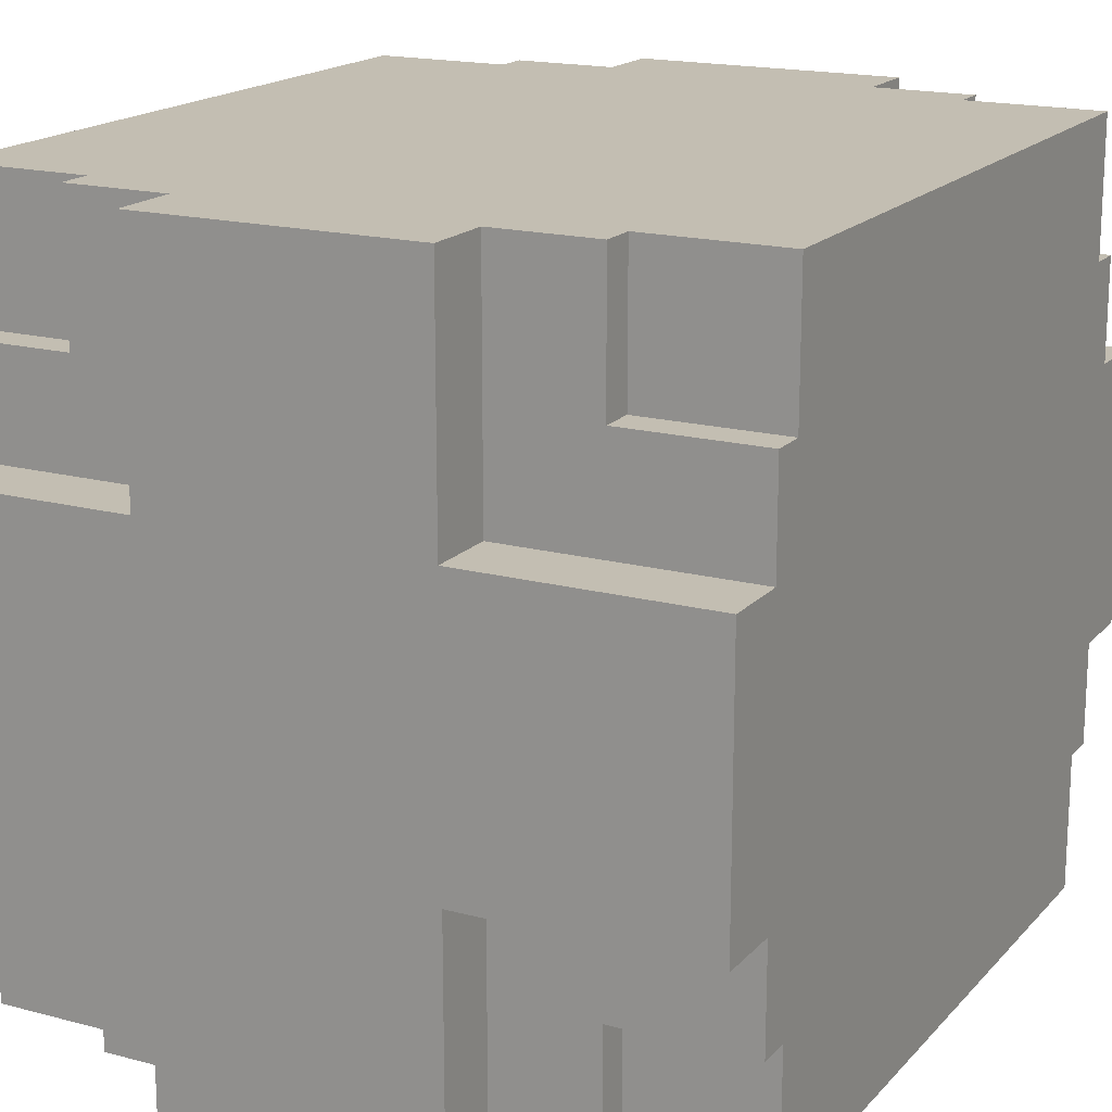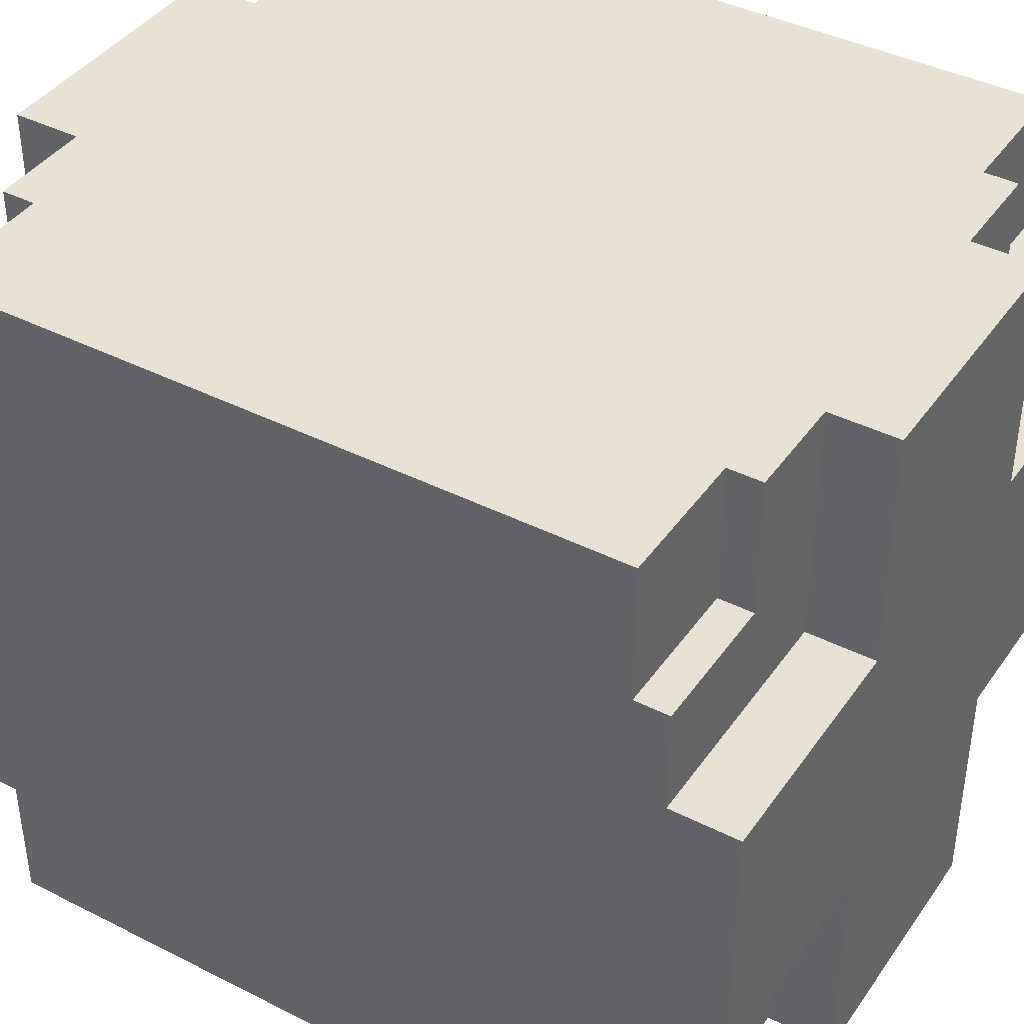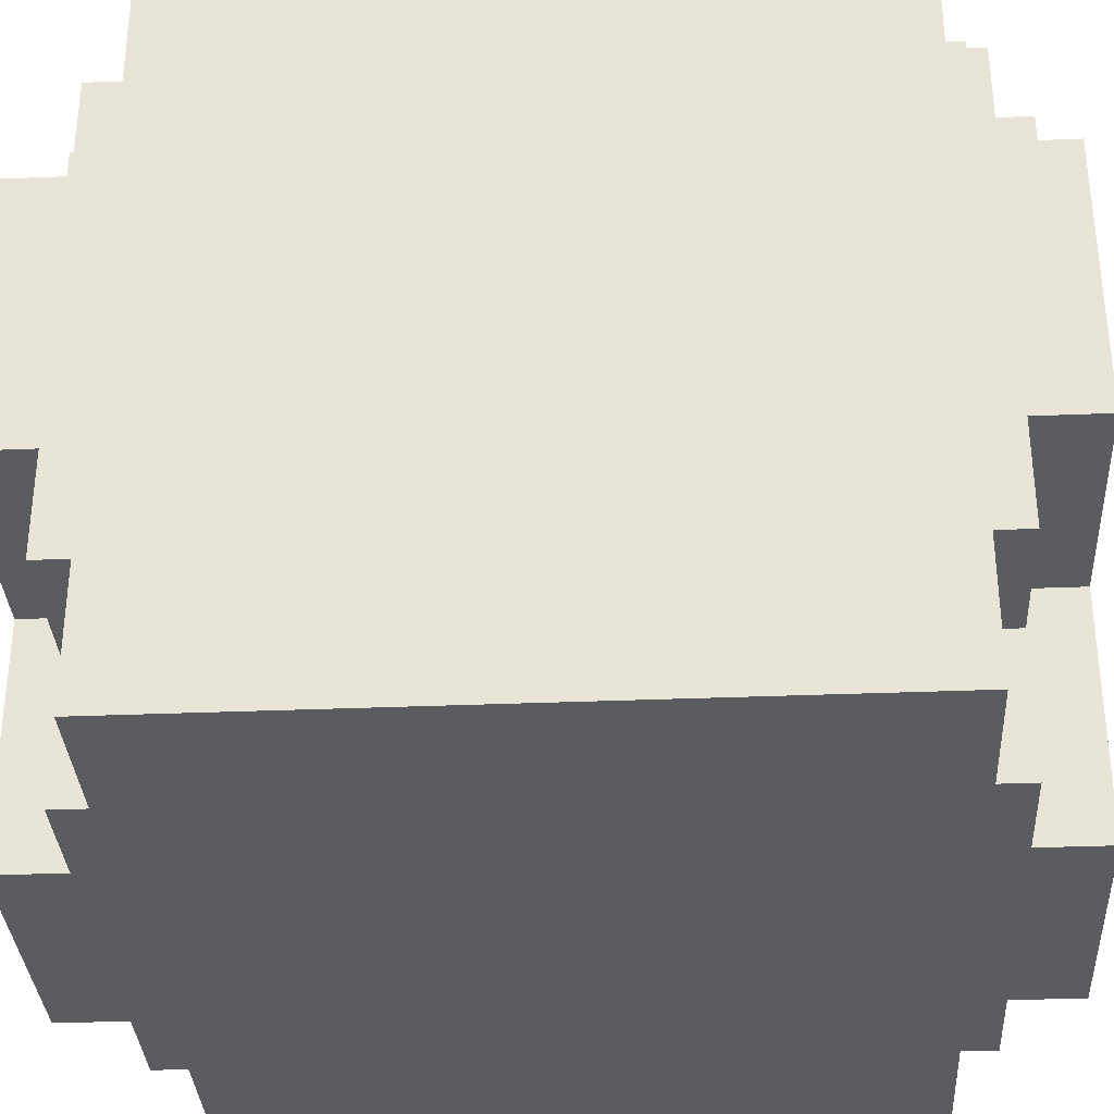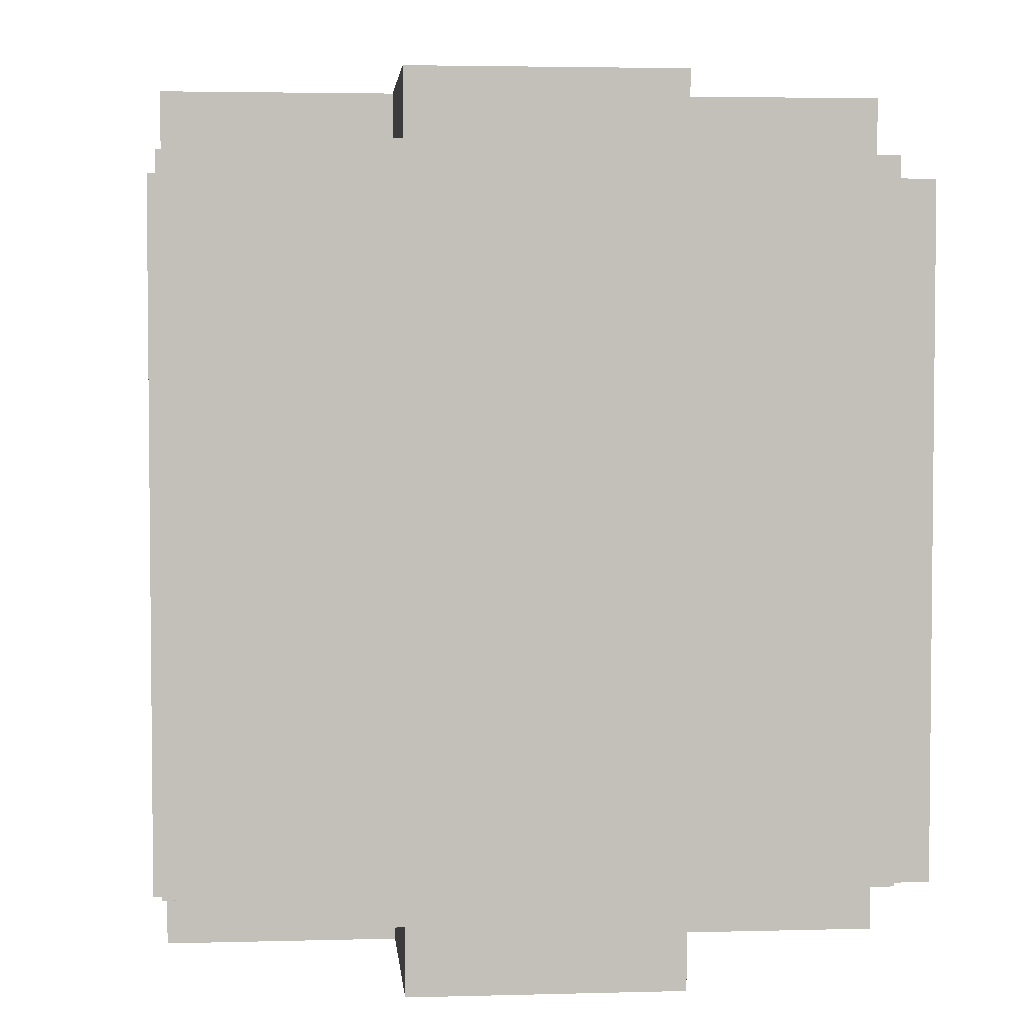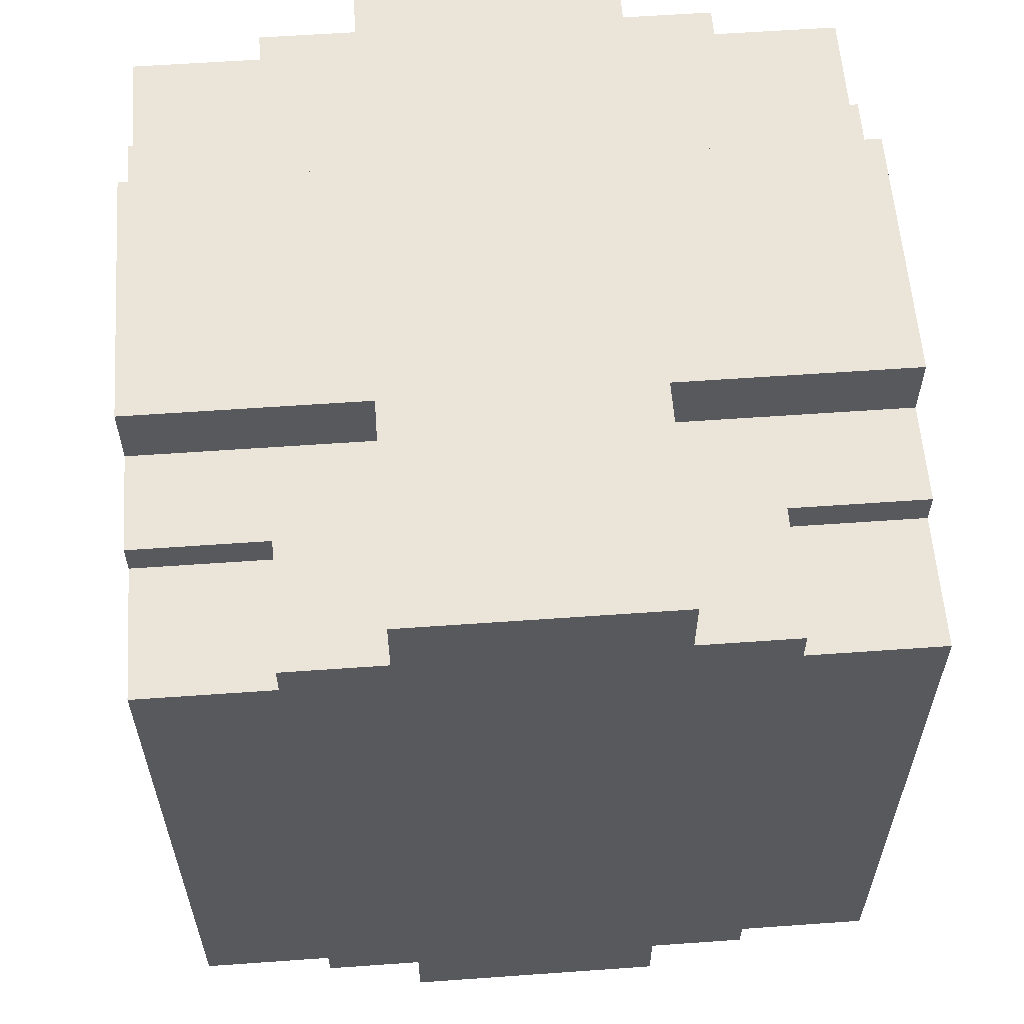
<metadata>
{"format":"obj","ext":"obj","renderer":"f3d","projection":"perspective","resolution":1024,"background":"white","views":[{"elev":17.5,"azim":27.8,"up":"+Z"},{"elev":40.8,"azim":121.7,"up":"+Z"},{"elev":-33.7,"azim":-86.8,"up":"+Z"},{"elev":3.5,"azim":-5.1,"up":"+Y"},{"elev":59.1,"azim":175.8,"up":"+Y"}]}
</metadata>
<code>
o Default
v -1.1 -1.6 0.3
v -1.1 -1.6 -0.5
v -1.1 -1.4 0.6
v -1.1 -1.4 0.3
v -1.1 -1.4 -0.5
v -1.1 -1.4 -0.8
v -1.1 -1.3 1
v -1.1 -1.3 0.6
v -1.1 -1.3 -0.8
v -1.1 -1.3 -1.2
v -1.1 -1 1
v -1.1 -1 0.6
v -1.1 -1 -0.8
v -1.1 -1 -1.2
v -1.1 -0.7 1
v -1.1 -0.7 0.3
v -1.1 -0.7 -0.5
v -1.1 -0.7 -1.2
v -1.1 0.1 1
v -1.1 0.1 0.3
v -1.1 0.1 -0.5
v -1.1 0.1 -1.2
v -1.1 0.4 1
v -1.1 0.4 0.6
v -1.1 0.4 -0.8
v -1.1 0.4 -1.2
v -1.1 0.7 1
v -1.1 0.7 0.6
v -1.1 0.7 -0.8
v -1.1 0.7 -1.2
v -1.1 0.8 0.6
v -1.1 0.8 0.3
v -1.1 0.8 -0.5
v -1.1 0.8 -0.8
v -1.1 1 0.3
v -1.1 1 -0.5
v -0.7 -1.4 1
v -0.7 -1.4 0.6
v -0.7 -1.4 -0.8
v -0.7 -1.4 -1.2
v -0.7 -1.3 1
v -0.7 -1.3 0.6
v -0.7 -1.3 -0.8
v -0.7 -1.3 -1.2
v -0.7 0.7 1
v -0.7 0.7 0.6
v -0.7 0.7 -0.8
v -0.7 0.7 -1.2
v -0.7 0.8 1
v -0.7 0.8 0.6
v -0.7 0.8 -0.8
v -0.7 0.8 -1.2
v -0.4 -1.6 1
v -0.4 -1.6 0.3
v -0.4 -1.6 -0.5
v -0.4 -1.6 -1.2
v -0.4 -1.4 1
v -0.4 -1.4 0.3
v -0.4 -1.4 -0.5
v -0.4 -1.4 -1.2
v -0.4 0.8 1
v -0.4 0.8 0.3
v -0.4 0.8 -0.5
v -0.4 0.8 -1.2
v -0.4 1 1
v -0.4 1 0.3
v -0.4 1 -0.5
v -0.4 1 -1.2
v 0.4 -1.6 1
v 0.4 -1.6 0.3
v 0.4 -1.6 -0.5
v 0.4 -1.6 -1.2
v 0.4 -1.4 1
v 0.4 -1.4 0.3
v 0.4 -1.4 -0.5
v 0.4 -1.4 -1.2
v 0.4 0.8 1
v 0.4 0.8 0.3
v 0.4 0.8 -0.5
v 0.4 0.8 -1.2
v 0.4 1 1
v 0.4 1 0.3
v 0.4 1 -0.5
v 0.4 1 -1.2
v 0.7 -1.4 1
v 0.7 -1.4 0.6
v 0.7 -1.4 -0.8
v 0.7 -1.4 -1.2
v 0.7 -1.3 1
v 0.7 -1.3 0.6
v 0.7 -1.3 -0.8
v 0.7 -1.3 -1.2
v 0.7 0.7 1
v 0.7 0.7 0.6
v 0.7 0.7 -0.8
v 0.7 0.7 -1.2
v 0.7 0.8 1
v 0.7 0.8 0.6
v 0.7 0.8 -0.8
v 0.7 0.8 -1.2
v 1.1 -1.6 0.3
v 1.1 -1.6 -0.5
v 1.1 -1.4 0.6
v 1.1 -1.4 0.3
v 1.1 -1.4 -0.5
v 1.1 -1.4 -0.8
v 1.1 -1.3 1
v 1.1 -1.3 0.6
v 1.1 -1.3 -0.8
v 1.1 -1.3 -1.2
v 1.1 -1 1
v 1.1 -1 0.6
v 1.1 -1 -0.8
v 1.1 -1 -1.2
v 1.1 -0.7 1
v 1.1 -0.7 0.3
v 1.1 -0.7 -0.5
v 1.1 -0.7 -1.2
v 1.1 0.1 1
v 1.1 0.1 0.3
v 1.1 0.1 -0.5
v 1.1 0.1 -1.2
v 1.1 0.4 1
v 1.1 0.4 0.6
v 1.1 0.4 -0.8
v 1.1 0.4 -1.2
v 1.1 0.7 1
v 1.1 0.7 0.6
v 1.1 0.7 -0.8
v 1.1 0.7 -1.2
v 1.1 0.8 0.6
v 1.1 0.8 0.3
v 1.1 0.8 -0.5
v 1.1 0.8 -0.8
v 1.1 1 0.3
v 1.1 1 -0.5
v -1.1 -1.3 1
v -1.1 -1 1
v -1.1 -0.7 1
v -1.1 0.1 1
v -1.1 0.4 1
v -1.1 0.7 1
v -0.7 -1.4 1
v -0.7 -1.3 1
v -0.7 -1 1
v -0.7 0.4 1
v -0.7 0.7 1
v -0.7 0.8 1
v -0.4 -1.6 1
v -0.4 -1.4 1
v -0.4 -0.7 1
v -0.4 0.1 1
v -0.4 0.8 1
v -0.4 1 1
v 0.4 -1.6 1
v 0.4 -1.4 1
v 0.4 -0.7 1
v 0.4 0.1 1
v 0.4 0.8 1
v 0.4 1 1
v 0.7 -1.4 1
v 0.7 -1.3 1
v 0.7 -1 1
v 0.7 0.4 1
v 0.7 0.7 1
v 0.7 0.8 1
v 1.1 -1.3 1
v 1.1 -1 1
v 1.1 -0.7 1
v 1.1 0.1 1
v 1.1 0.4 1
v 1.1 0.7 1
v -1.1 -1.4 0.6
v -1.1 -1.3 0.6
v -1.1 0.7 0.6
v -1.1 0.8 0.6
v -0.7 -1.4 0.6
v -0.7 -1.3 0.6
v -0.7 0.7 0.6
v -0.7 0.8 0.6
v 0.7 -1.4 0.6
v 0.7 -1.3 0.6
v 0.7 0.7 0.6
v 0.7 0.8 0.6
v 1.1 -1.4 0.6
v 1.1 -1.3 0.6
v 1.1 0.7 0.6
v 1.1 0.8 0.6
v -1.1 -1.6 0.3
v -1.1 -1.4 0.3
v -1.1 0.8 0.3
v -1.1 1 0.3
v -0.4 -1.6 0.3
v -0.4 -1.4 0.3
v -0.4 0.8 0.3
v -0.4 1 0.3
v 0.4 -1.6 0.3
v 0.4 -1.4 0.3
v 0.4 0.8 0.3
v 0.4 1 0.3
v 1.1 -1.6 0.3
v 1.1 -1.4 0.3
v 1.1 0.8 0.3
v 1.1 1 0.3
v -1.1 -1.6 -0.5
v -1.1 -1.4 -0.5
v -1.1 0.8 -0.5
v -1.1 1 -0.5
v -0.4 -1.6 -0.5
v -0.4 -1.4 -0.5
v -0.4 0.8 -0.5
v -0.4 1 -0.5
v 0.4 -1.6 -0.5
v 0.4 -1.4 -0.5
v 0.4 0.8 -0.5
v 0.4 1 -0.5
v 1.1 -1.6 -0.5
v 1.1 -1.4 -0.5
v 1.1 0.8 -0.5
v 1.1 1 -0.5
v -1.1 -1.4 -0.8
v -1.1 -1.3 -0.8
v -1.1 0.7 -0.8
v -1.1 0.8 -0.8
v -0.7 -1.4 -0.8
v -0.7 -1.3 -0.8
v -0.7 0.7 -0.8
v -0.7 0.8 -0.8
v 0.7 -1.4 -0.8
v 0.7 -1.3 -0.8
v 0.7 0.7 -0.8
v 0.7 0.8 -0.8
v 1.1 -1.4 -0.8
v 1.1 -1.3 -0.8
v 1.1 0.7 -0.8
v 1.1 0.8 -0.8
v -1.1 -1.3 -1.2
v -1.1 -1 -1.2
v -1.1 -0.7 -1.2
v -1.1 0.1 -1.2
v -1.1 0.4 -1.2
v -1.1 0.7 -1.2
v -0.7 -1.4 -1.2
v -0.7 -1.3 -1.2
v -0.7 -1 -1.2
v -0.7 0.4 -1.2
v -0.7 0.7 -1.2
v -0.7 0.8 -1.2
v -0.4 -1.6 -1.2
v -0.4 -1.4 -1.2
v -0.4 -0.7 -1.2
v -0.4 0.1 -1.2
v -0.4 0.8 -1.2
v -0.4 1 -1.2
v 0.4 -1.6 -1.2
v 0.4 -1.4 -1.2
v 0.4 -0.7 -1.2
v 0.4 0.1 -1.2
v 0.4 0.8 -1.2
v 0.4 1 -1.2
v 0.7 -1.4 -1.2
v 0.7 -1.3 -1.2
v 0.7 -1 -1.2
v 0.7 0.4 -1.2
v 0.7 0.7 -1.2
v 0.7 0.8 -1.2
v 1.1 -1.3 -1.2
v 1.1 -1 -1.2
v 1.1 -0.7 -1.2
v 1.1 0.1 -1.2
v 1.1 0.4 -1.2
v 1.1 0.7 -1.2
v -0.4 -1.6 1
v 0.4 -1.6 1
v -1.1 -1.6 0.3
v -0.4 -1.6 0.3
v 0.4 -1.6 0.3
v 1.1 -1.6 0.3
v -1.1 -1.6 -0.5
v -0.4 -1.6 -0.5
v 0.4 -1.6 -0.5
v 1.1 -1.6 -0.5
v -0.4 -1.6 -1.2
v 0.4 -1.6 -1.2
v -0.7 -1.4 1
v -0.4 -1.4 1
v 0.4 -1.4 1
v 0.7 -1.4 1
v -1.1 -1.4 0.6
v -0.7 -1.4 0.6
v 0.7 -1.4 0.6
v 1.1 -1.4 0.6
v -1.1 -1.4 0.3
v -0.4 -1.4 0.3
v 0.4 -1.4 0.3
v 1.1 -1.4 0.3
v -1.1 -1.4 -0.5
v -0.4 -1.4 -0.5
v 0.4 -1.4 -0.5
v 1.1 -1.4 -0.5
v -1.1 -1.4 -0.8
v -0.7 -1.4 -0.8
v 0.7 -1.4 -0.8
v 1.1 -1.4 -0.8
v -0.7 -1.4 -1.2
v -0.4 -1.4 -1.2
v 0.4 -1.4 -1.2
v 0.7 -1.4 -1.2
v -1.1 -1.3 1
v -0.7 -1.3 1
v 0.7 -1.3 1
v 1.1 -1.3 1
v -1.1 -1.3 0.6
v -0.7 -1.3 0.6
v 0.7 -1.3 0.6
v 1.1 -1.3 0.6
v -1.1 -1.3 -0.8
v -0.7 -1.3 -0.8
v 0.7 -1.3 -0.8
v 1.1 -1.3 -0.8
v -1.1 -1.3 -1.2
v -0.7 -1.3 -1.2
v 0.7 -1.3 -1.2
v 1.1 -1.3 -1.2
v -1.1 0.7 1
v -0.7 0.7 1
v 0.7 0.7 1
v 1.1 0.7 1
v -1.1 0.7 0.6
v -0.7 0.7 0.6
v 0.7 0.7 0.6
v 1.1 0.7 0.6
v -1.1 0.7 -0.8
v -0.7 0.7 -0.8
v 0.7 0.7 -0.8
v 1.1 0.7 -0.8
v -1.1 0.7 -1.2
v -0.7 0.7 -1.2
v 0.7 0.7 -1.2
v 1.1 0.7 -1.2
v -0.7 0.8 1
v -0.4 0.8 1
v 0.4 0.8 1
v 0.7 0.8 1
v -1.1 0.8 0.6
v -0.7 0.8 0.6
v 0.7 0.8 0.6
v 1.1 0.8 0.6
v -1.1 0.8 0.3
v -0.4 0.8 0.3
v 0.4 0.8 0.3
v 1.1 0.8 0.3
v -1.1 0.8 -0.5
v -0.4 0.8 -0.5
v 0.4 0.8 -0.5
v 1.1 0.8 -0.5
v -1.1 0.8 -0.8
v -0.7 0.8 -0.8
v 0.7 0.8 -0.8
v 1.1 0.8 -0.8
v -0.7 0.8 -1.2
v -0.4 0.8 -1.2
v 0.4 0.8 -1.2
v 0.7 0.8 -1.2
v -0.4 1 1
v 0.4 1 1
v -1.1 1 0.3
v -0.4 1 0.3
v 0.4 1 0.3
v 1.1 1 0.3
v -1.1 1 -0.5
v -0.4 1 -0.5
v 0.4 1 -0.5
v 1.1 1 -0.5
v -0.4 1 -1.2
v 0.4 1 -1.2
f 4 2 1
f 5 2 4
f 8 4 3
f 9 6 5
f 11 8 7
f 12 4 8
f 12 8 11
f 13 10 9
f 13 9 5
f 14 10 13
f 15 12 11
f 16 4 12
f 16 12 15
f 16 5 4
f 17 14 13
f 17 5 16
f 17 13 5
f 18 14 17
f 19 16 15
f 19 17 16
f 19 18 17
f 20 18 19
f 21 18 20
f 22 18 21
f 23 20 19
f 24 20 23
f 25 22 21
f 26 22 25
f 27 24 23
f 28 20 24
f 28 24 27
f 29 25 21
f 29 26 25
f 30 26 29
f 31 20 28
f 32 21 20
f 32 20 31
f 33 29 21
f 33 21 32
f 34 29 33
f 35 33 32
f 36 33 35
f 41 38 37
f 42 38 41
f 43 40 39
f 44 40 43
f 49 46 45
f 50 46 49
f 51 48 47
f 52 48 51
f 57 54 53
f 58 54 57
f 59 56 55
f 60 56 59
f 65 62 61
f 66 62 65
f 67 64 63
f 68 64 67
f 69 70 73
f 73 70 74
f 71 72 75
f 75 72 76
f 77 78 81
f 81 78 82
f 79 80 83
f 83 80 84
f 85 86 89
f 89 86 90
f 87 88 91
f 91 88 92
f 93 94 97
f 97 94 98
f 95 96 99
f 99 96 100
f 101 102 104
f 104 102 105
f 103 104 108
f 105 106 109
f 107 108 111
f 108 104 112
f 111 108 112
f 109 110 113
f 105 109 113
f 113 110 114
f 111 112 115
f 112 104 116
f 115 112 116
f 104 105 116
f 113 114 117
f 116 105 117
f 105 113 117
f 117 114 118
f 115 116 119
f 116 117 119
f 117 118 119
f 119 118 120
f 120 118 121
f 121 118 122
f 119 120 123
f 123 120 124
f 121 122 125
f 125 122 126
f 123 124 127
f 124 120 128
f 127 124 128
f 121 125 129
f 125 126 129
f 129 126 130
f 128 120 131
f 120 121 132
f 131 120 132
f 121 129 133
f 132 121 133
f 133 129 134
f 132 133 135
f 135 133 136
f 144 138 137
f 145 139 138
f 145 138 144
f 146 142 141
f 146 141 140
f 147 142 146
f 150 144 143
f 150 145 144
f 151 139 145
f 151 140 139
f 151 145 150
f 152 148 147
f 152 140 151
f 152 147 146
f 152 146 140
f 153 148 152
f 155 150 149
f 155 154 153
f 155 153 152
f 155 152 151
f 155 151 150
f 156 154 155
f 157 154 156
f 158 154 157
f 159 154 158
f 160 154 159
f 161 157 156
f 162 157 161
f 163 157 162
f 164 159 158
f 165 159 164
f 166 159 165
f 167 163 162
f 168 157 163
f 168 163 167
f 169 158 157
f 169 157 168
f 170 164 158
f 170 158 169
f 171 165 164
f 171 164 170
f 172 165 171
f 177 174 173
f 178 174 177
f 179 176 175
f 180 176 179
f 185 182 181
f 186 182 185
f 187 184 183
f 188 184 187
f 193 190 189
f 194 190 193
f 195 192 191
f 196 192 195
f 201 198 197
f 202 198 201
f 203 200 199
f 204 200 203
f 205 206 209
f 209 206 210
f 207 208 211
f 211 208 212
f 213 214 217
f 217 214 218
f 215 216 219
f 219 216 220
f 221 222 225
f 225 222 226
f 223 224 227
f 227 224 228
f 229 230 233
f 233 230 234
f 231 232 235
f 235 232 236
f 237 238 244
f 238 239 245
f 244 238 245
f 241 242 246
f 240 241 246
f 246 242 247
f 243 244 250
f 244 245 250
f 245 239 251
f 239 240 251
f 250 245 251
f 247 248 252
f 251 240 252
f 246 247 252
f 240 246 252
f 252 248 253
f 249 250 255
f 253 254 255
f 252 253 255
f 251 252 255
f 250 251 255
f 255 254 256
f 256 254 257
f 257 254 258
f 258 254 259
f 259 254 260
f 256 257 261
f 261 257 262
f 262 257 263
f 258 259 264
f 264 259 265
f 265 259 266
f 262 263 267
f 263 257 268
f 267 263 268
f 257 258 269
f 268 257 269
f 258 264 270
f 269 258 270
f 264 265 271
f 270 264 271
f 271 265 272
f 276 274 273
f 277 274 276
f 279 276 275
f 279 278 277
f 279 277 276
f 280 278 279
f 281 278 280
f 282 278 281
f 283 281 280
f 284 281 283
f 290 286 285
f 291 288 287
f 293 290 289
f 294 286 290
f 294 290 293
f 295 292 291
f 295 291 287
f 296 292 295
f 301 298 297
f 302 298 301
f 303 300 299
f 304 300 303
f 305 298 302
f 306 298 305
f 307 303 299
f 308 303 307
f 313 310 309
f 314 310 313
f 315 312 311
f 316 312 315
f 321 318 317
f 322 318 321
f 323 320 319
f 324 320 323
f 325 326 329
f 329 326 330
f 327 328 331
f 331 328 332
f 333 334 337
f 337 334 338
f 335 336 339
f 339 336 340
f 341 342 346
f 343 344 347
f 345 346 349
f 346 342 350
f 349 346 350
f 347 348 351
f 343 347 351
f 351 348 352
f 353 354 357
f 357 354 358
f 355 356 359
f 359 356 360
f 358 354 361
f 361 354 362
f 355 359 363
f 363 359 364
f 365 366 368
f 368 366 369
f 367 368 371
f 369 370 371
f 368 369 371
f 371 370 372
f 372 370 373
f 373 370 374
f 372 373 375
f 375 373 376

</code>
